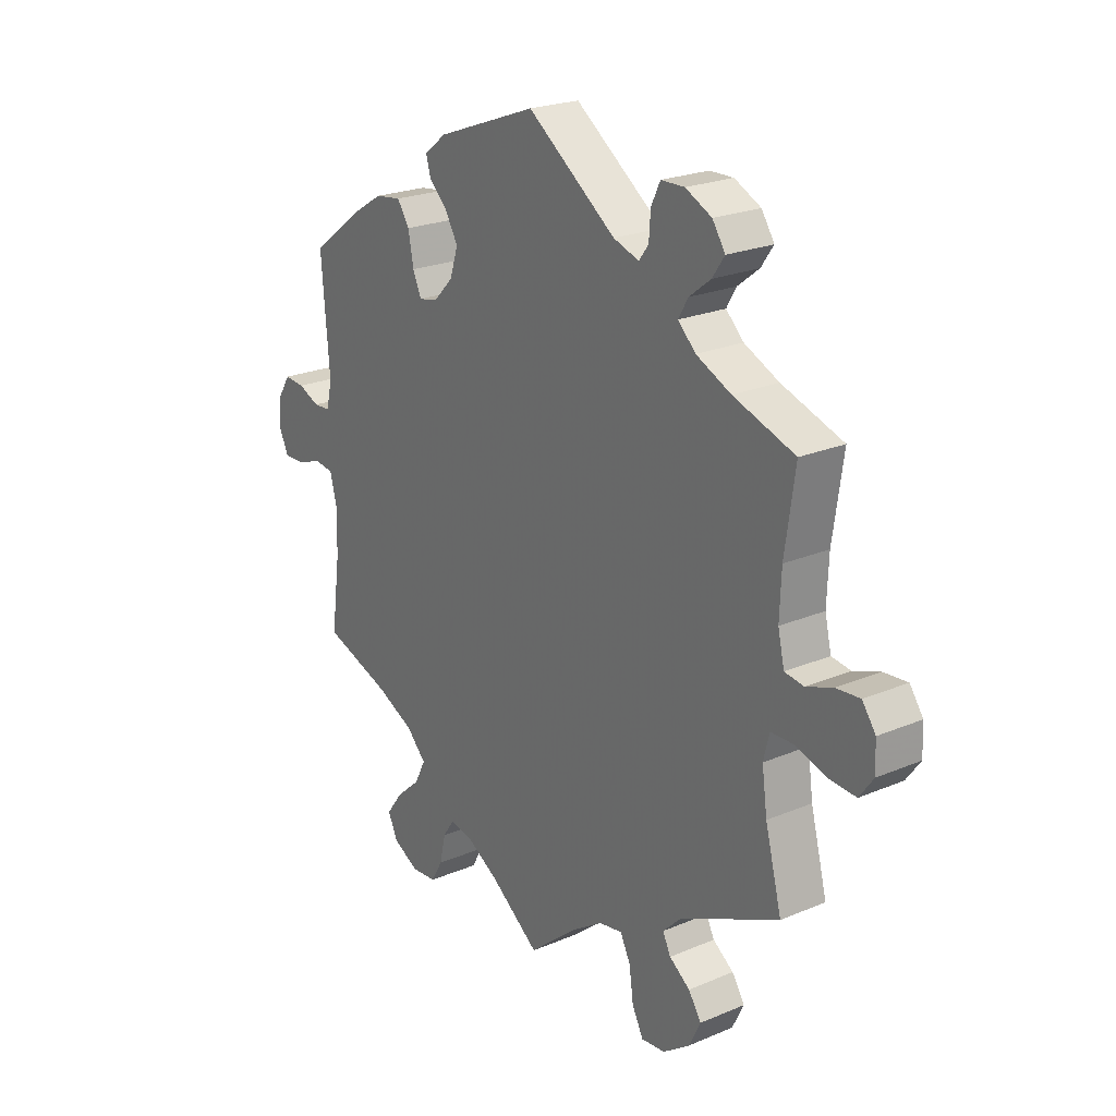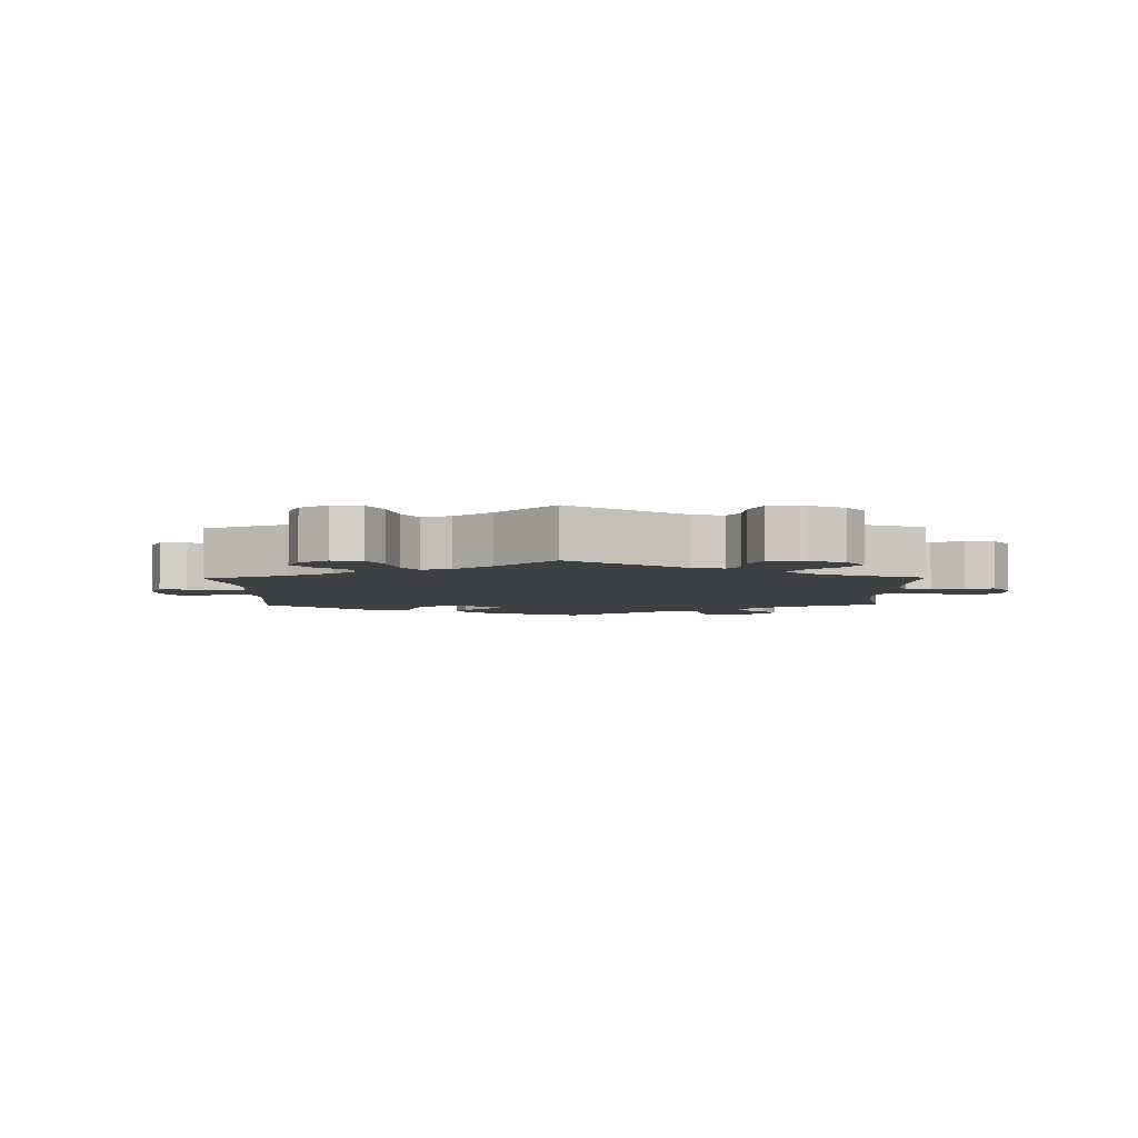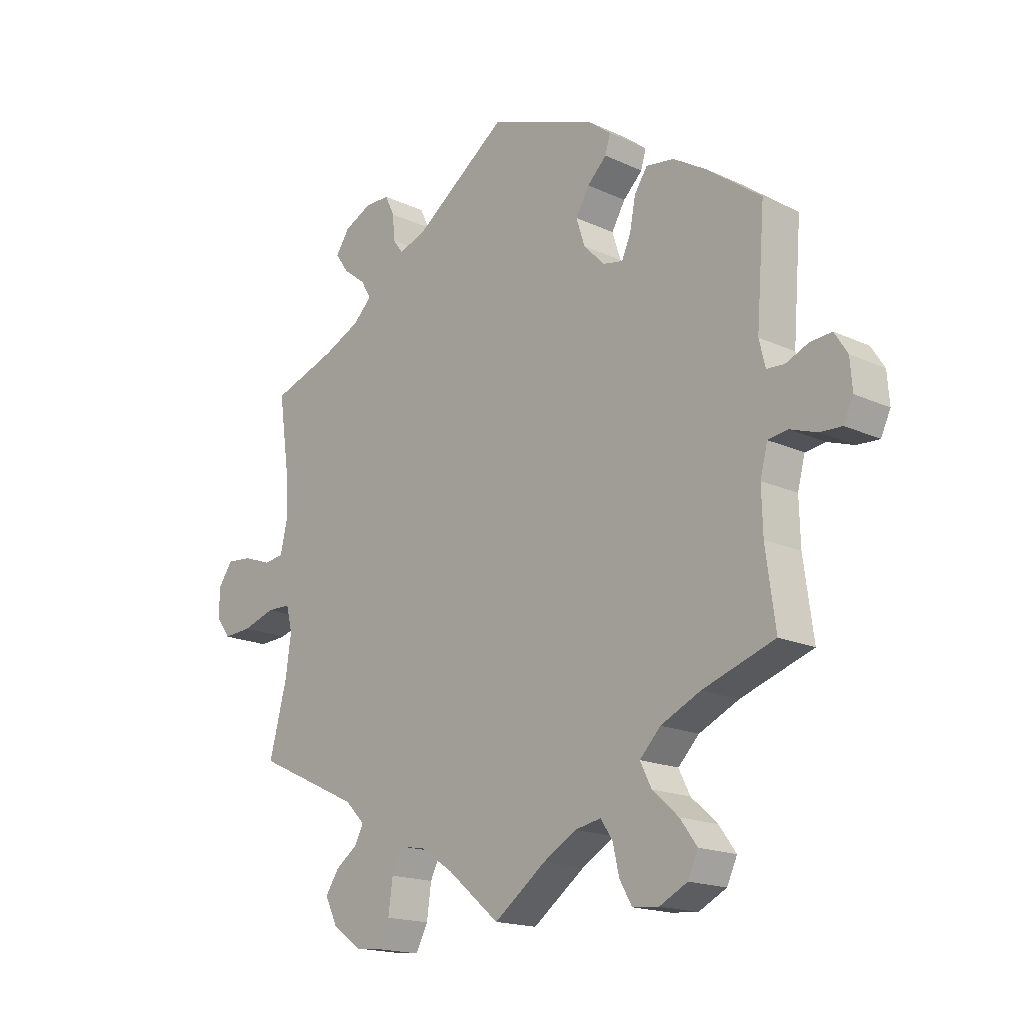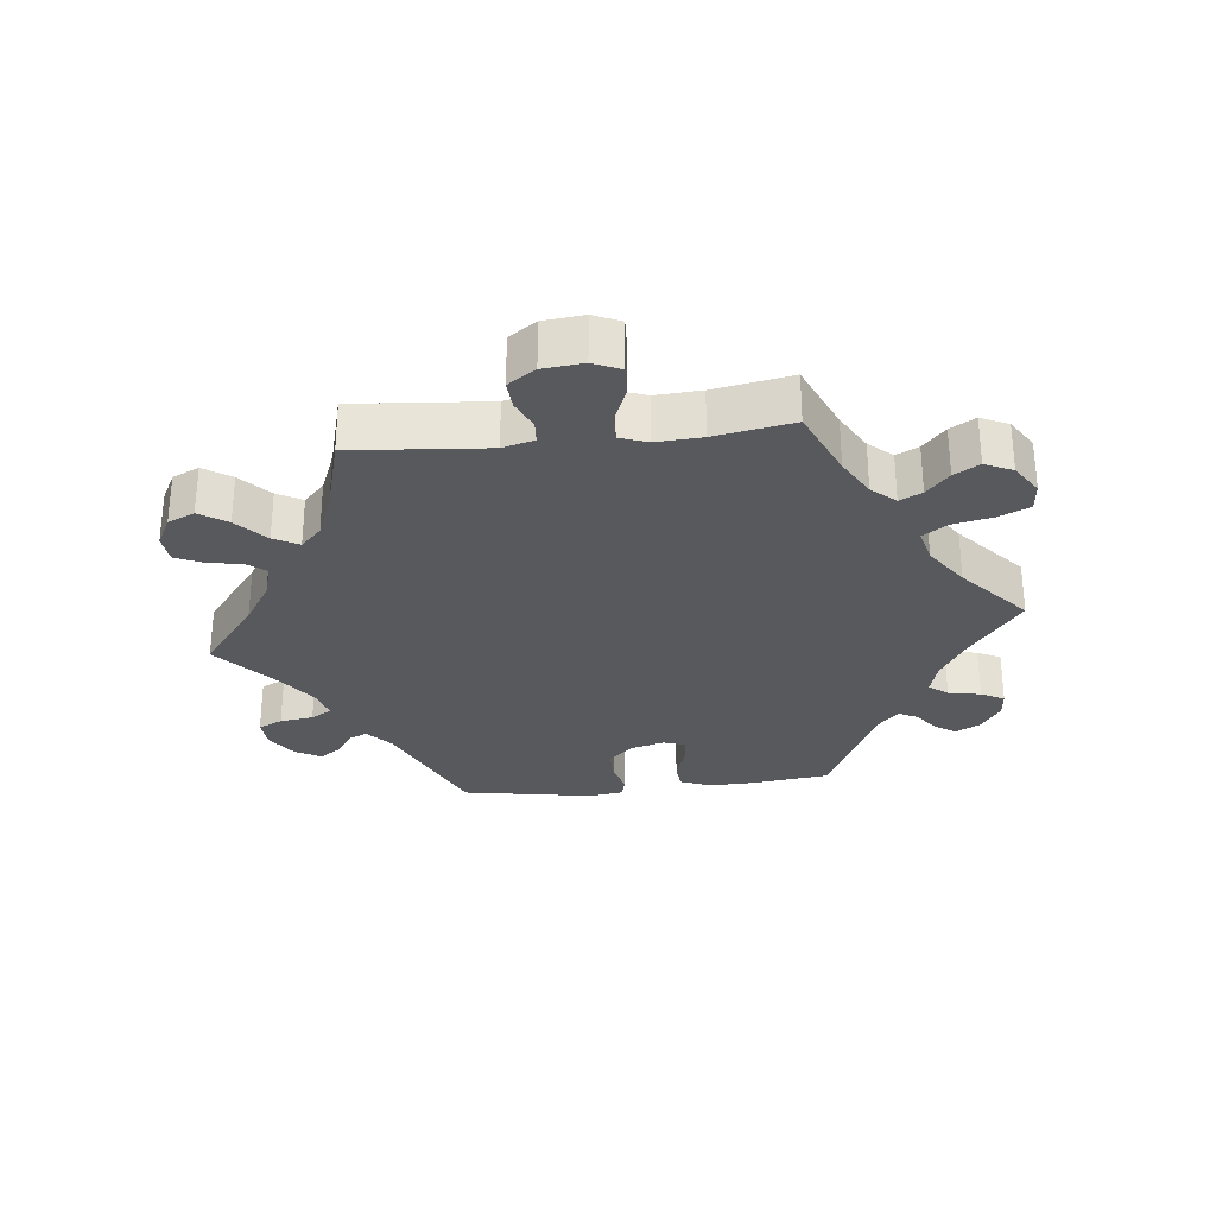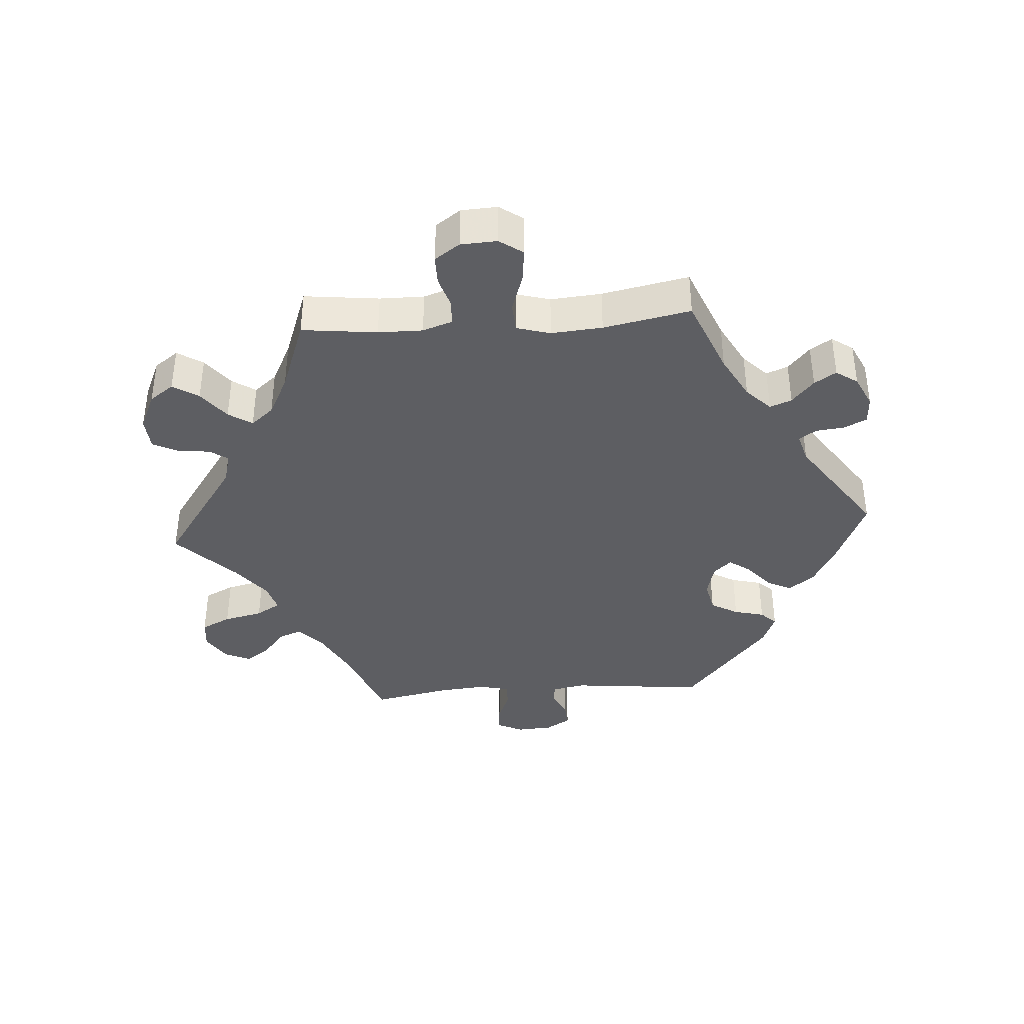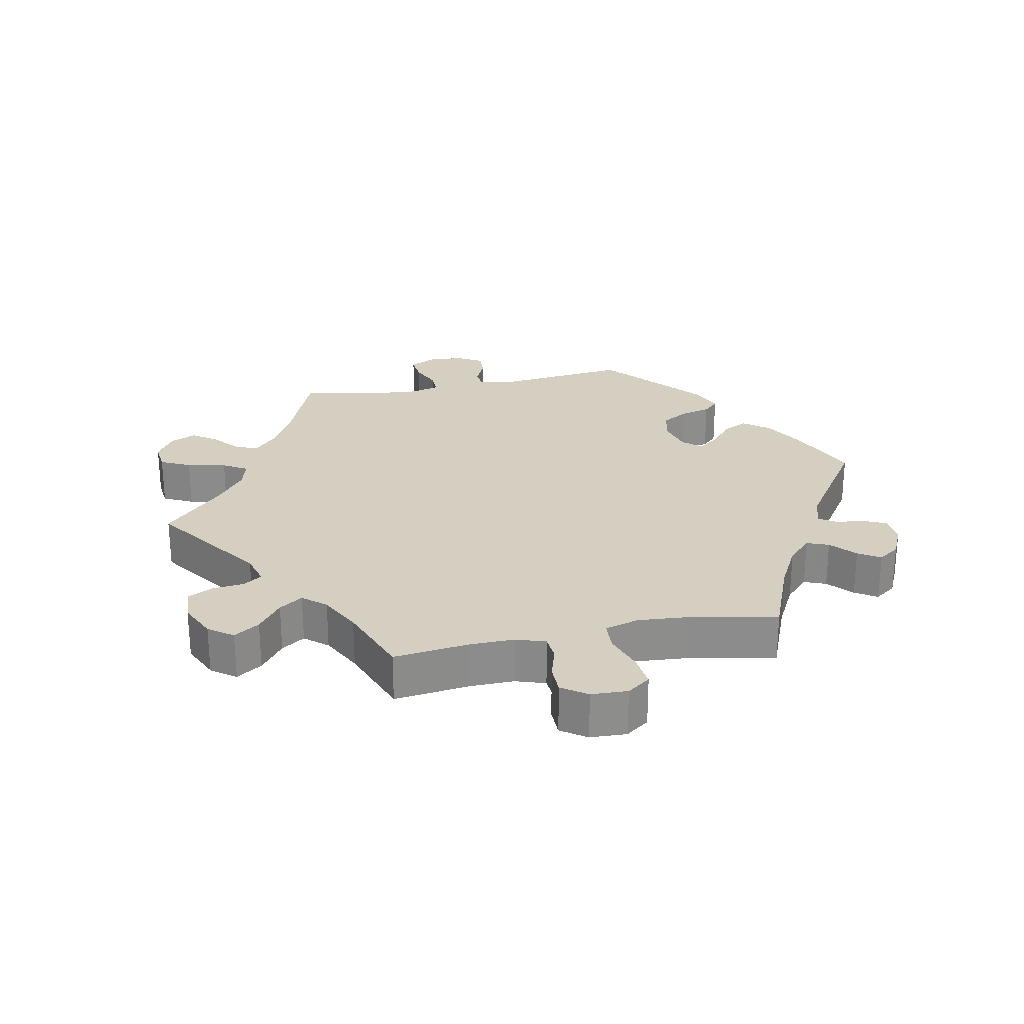
<metadata>
{"format":"obj","ext":"obj","renderer":"f3d","projection":"perspective","resolution":1024,"background":"white","views":[{"elev":22.9,"azim":54.2,"up":"+Z"},{"elev":-4.6,"azim":121.0,"up":"+Y"},{"elev":-17.4,"azim":-132.6,"up":"+Z"},{"elev":-29.6,"azim":156.3,"up":"+Y"},{"elev":-38.4,"azim":-146.0,"up":"+Y"},{"elev":25.9,"azim":-161.9,"up":"+Y"}]}
</metadata>
<code>
v 0.316 0.07 -0.376
v 0.281 0.07 -0.411
v 0.296 0.07 -0.441
v 0.335 0.07 -0.469
v 0.359 0.07 -0.505
v 0.337 0.07 -0.55
v 0.287 0.07 -0.586
v 0.242 0.07 -0.591
v 0.221 0.07 -0.55
v 0.213 0.07 -0.493
v 0.194 0.07 -0.455
v 0.15 0.07 -0.463
v 0.092 0.07 -0.501
v 0 0.07 -0.578
v -0.092 0.07 -0.51
v -0.15 0.07 -0.476
v -0.196 0.07 -0.467
v -0.217 0.07 -0.498
v -0.228 0.07 -0.547
v -0.25 0.07 -0.585
v -0.296 0.07 -0.589
v -0.345 0.07 -0.564
v -0.363 0.07 -0.525
v -0.333 0.07 -0.484
v -0.287 0.07 -0.443
v -0.267 0.07 -0.403
v -0.304 0.07 -0.365
v -0.374 0.07 -0.332
v -0.501 0.07 -0.289
v -0.484 0.07 -0.163
v -0.482 0.07 -0.087
v -0.495 0.07 -0.037
v -0.53 0.07 -0.032
v -0.577 0.07 -0.048
v -0.616 0.07 -0.05
v -0.633 0.07 -0.014
v -0.629 0.07 0.038
v -0.606 0.07 0.074
v -0.568 0.07 0.071
v -0.528 0.07 0.054
v -0.497 0.07 0.056
v -0.486 0.07 0.101
v -0.501 0.07 0.289
v -0.406 0.07 0.36
v -0.347 0.07 0.396
v -0.298 0.07 0.403
v -0.275 0.07 0.369
v -0.265 0.07 0.316
v -0.249 0.07 0.28
v -0.214 0.07 0.287
v -0.177 0.07 0.325
v -0.162 0.07 0.372
v -0.186 0.07 0.413
v -0.22 0.07 0.446
v -0.229 0.07 0.477
v -0.188 0.07 0.509
v 0 0.07 0.578
v 0.166 0.07 0.458
v 0.214 0.07 0.442
v 0.232 0.07 0.466
v 0.235 0.07 0.51
v 0.252 0.07 0.545
v 0.296 0.07 0.546
v 0.345 0.07 0.522
v 0.369 0.07 0.486
v 0.346 0.07 0.453
v 0.306 0.07 0.422
v 0.288 0.07 0.391
v 0.321 0.07 0.359
v 0.386 0.07 0.329
v 0.501 0.07 0.29
v 0.482 0.07 0.158
v 0.479 0.07 0.081
v 0.491 0.07 0.029
v 0.527 0.07 0.024
v 0.576 0.07 0.042
v 0.621 0.07 0.046
v 0.646 0.07 0.011
v 0.648 0.07 -0.039
v 0.622 0.07 -0.075
v 0.572 0.07 -0.072
v 0.514 0.07 -0.054
v 0.471 0.07 -0.055
v 0.46 0.07 -0.099
v 0.47 0.07 -0.17
v 0.501 0.07 -0.289
v 0.316 0 -0.376
v 0.281 0 -0.411
v 0.296 0 -0.441
v 0.335 0 -0.469
v 0.359 0 -0.505
v 0.337 0 -0.55
v 0.287 0 -0.586
v 0.242 0 -0.591
v 0.221 0 -0.55
v 0.213 0 -0.493
v 0.194 0 -0.455
v 0.15 0 -0.463
v 0.092 0 -0.501
v 0 0 -0.578
v -0.092 0 -0.51
v -0.15 0 -0.476
v -0.196 0 -0.467
v -0.217 0 -0.498
v -0.228 0 -0.547
v -0.25 0 -0.585
v -0.296 0 -0.589
v -0.345 0 -0.564
v -0.363 0 -0.525
v -0.333 0 -0.484
v -0.287 0 -0.443
v -0.267 0 -0.403
v -0.304 0 -0.365
v -0.374 0 -0.332
v -0.501 0 -0.289
v -0.484 0 -0.163
v -0.482 0 -0.087
v -0.495 0 -0.037
v -0.53 0 -0.032
v -0.577 0 -0.048
v -0.616 0 -0.05
v -0.633 0 -0.014
v -0.629 0 0.038
v -0.606 0 0.074
v -0.568 0 0.071
v -0.528 0 0.054
v -0.497 0 0.056
v -0.486 0 0.101
v -0.501 0 0.289
v -0.406 0 0.36
v -0.347 0 0.396
v -0.298 0 0.403
v -0.275 0 0.369
v -0.265 0 0.316
v -0.249 0 0.28
v -0.214 0 0.287
v -0.177 0 0.325
v -0.162 0 0.372
v -0.186 0 0.413
v -0.22 0 0.446
v -0.229 0 0.477
v -0.188 0 0.509
v 0 0 0.578
v 0.166 0 0.458
v 0.214 0 0.442
v 0.232 0 0.466
v 0.235 0 0.51
v 0.252 0 0.545
v 0.296 0 0.546
v 0.345 0 0.522
v 0.369 0 0.486
v 0.346 0 0.453
v 0.306 0 0.422
v 0.288 0 0.391
v 0.321 0 0.359
v 0.386 0 0.329
v 0.501 0 0.29
v 0.482 0 0.158
v 0.479 0 0.081
v 0.491 0 0.029
v 0.527 0 0.024
v 0.576 0 0.042
v 0.621 0 0.046
v 0.646 0 0.011
v 0.648 0 -0.039
v 0.622 0 -0.075
v 0.572 0 -0.072
v 0.514 0 -0.054
v 0.471 0 -0.055
v 0.46 0 -0.099
v 0.47 0 -0.17
v 0.501 0 -0.289
f 85 86 1
f 84 85 1 2
f 83 84 2
f 79 80 81 82
f 79 82 83
f 78 79 83
f 75 76 77 78
f 75 78 83
f 74 75 83
f 73 74 83 2
f 70 71 72
f 69 70 72 73
f 68 69 73 2
f 64 65 66 67
f 64 67 68
f 63 64 68
f 60 61 62 63
f 59 60 63 68
f 58 59 68 2
f 56 57 58 2
f 53 54 55 56
f 52 53 56
f 45 46 47 48
f 45 48 49
f 42 43 44 45
f 41 42 45 49
f 37 38 39 40
f 37 40 41
f 36 37 41
f 33 34 35 36
f 32 33 36 41
f 31 32 41 49
f 28 29 30
f 27 28 30 31
f 26 27 31 49
f 22 23 24 25
f 22 25 26
f 21 22 26
f 18 19 20 21
f 17 18 21 26
f 16 17 26 49
f 13 14 15
f 12 13 15 16
f 11 12 16 49
f 7 8 9 10
f 7 10 11
f 3 4 5 6
f 52 56 2 3
f 51 52 3 6
f 50 51 6 7
f 7 11 49 50
f 87 172 171
f 88 87 171 170
f 88 170 169
f 168 167 166 165
f 169 168 165
f 169 165 164
f 164 163 162 161
f 169 164 161
f 169 161 160
f 88 169 160 159
f 158 157 156
f 159 158 156 155
f 88 159 155 154
f 153 152 151 150
f 154 153 150
f 154 150 149
f 149 148 147 146
f 154 149 146 145
f 88 154 145 144
f 88 144 143 142
f 142 141 140 139
f 142 139 138
f 134 133 132 131
f 135 134 131
f 131 130 129 128
f 135 131 128 127
f 126 125 124 123
f 127 126 123
f 127 123 122
f 122 121 120 119
f 127 122 119 118
f 135 127 118 117
f 116 115 114
f 117 116 114 113
f 135 117 113 112
f 111 110 109 108
f 112 111 108
f 112 108 107
f 107 106 105 104
f 112 107 104 103
f 135 112 103 102
f 101 100 99
f 102 101 99 98
f 135 102 98 97
f 96 95 94 93
f 97 96 93
f 92 91 90 89
f 89 88 142 138
f 92 89 138 137
f 93 92 137 136
f 136 135 97 93
f 1 87 88 2
f 2 88 89 3
f 3 89 90 4
f 4 90 91 5
f 5 91 92 6
f 6 92 93 7
f 7 93 94 8
f 8 94 95 9
f 9 95 96 10
f 10 96 97 11
f 11 97 98 12
f 12 98 99 13
f 13 99 100 14
f 14 100 101 15
f 15 101 102 16
f 16 102 103 17
f 17 103 104 18
f 18 104 105 19
f 19 105 106 20
f 20 106 107 21
f 21 107 108 22
f 22 108 109 23
f 23 109 110 24
f 24 110 111 25
f 25 111 112 26
f 26 112 113 27
f 27 113 114 28
f 28 114 115 29
f 29 115 116 30
f 30 116 117 31
f 31 117 118 32
f 32 118 119 33
f 33 119 120 34
f 34 120 121 35
f 35 121 122 36
f 36 122 123 37
f 37 123 124 38
f 38 124 125 39
f 39 125 126 40
f 40 126 127 41
f 41 127 128 42
f 42 128 129 43
f 43 129 130 44
f 44 130 131 45
f 45 131 132 46
f 46 132 133 47
f 47 133 134 48
f 48 134 135 49
f 49 135 136 50
f 50 136 137 51
f 51 137 138 52
f 52 138 139 53
f 53 139 140 54
f 54 140 141 55
f 55 141 142 56
f 56 142 143 57
f 57 143 144 58
f 58 144 145 59
f 59 145 146 60
f 60 146 147 61
f 61 147 148 62
f 62 148 149 63
f 63 149 150 64
f 64 150 151 65
f 65 151 152 66
f 66 152 153 67
f 67 153 154 68
f 68 154 155 69
f 69 155 156 70
f 70 156 157 71
f 71 157 158 72
f 72 158 159 73
f 73 159 160 74
f 74 160 161 75
f 75 161 162 76
f 76 162 163 77
f 77 163 164 78
f 78 164 165 79
f 79 165 166 80
f 80 166 167 81
f 81 167 168 82
f 82 168 169 83
f 83 169 170 84
f 84 170 171 85
f 85 171 172 86
f 86 172 87 1

</code>
